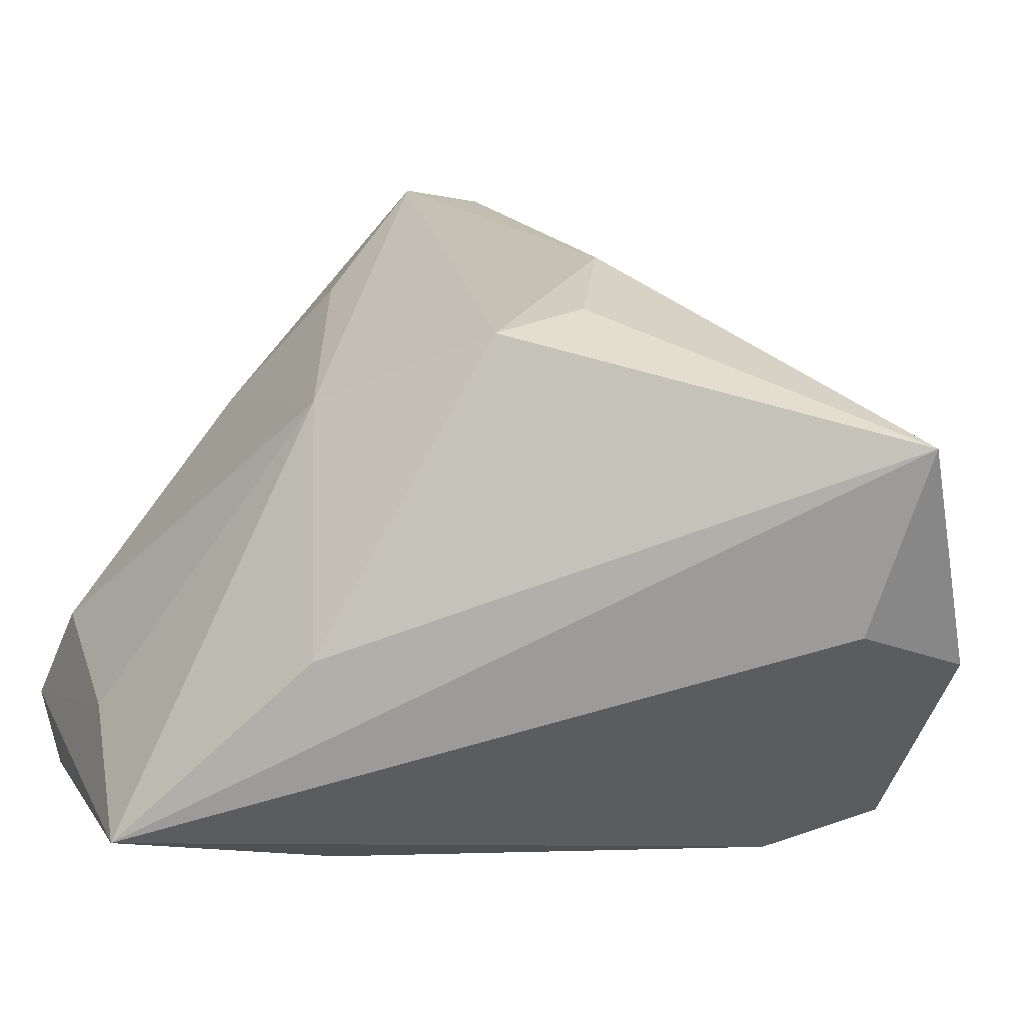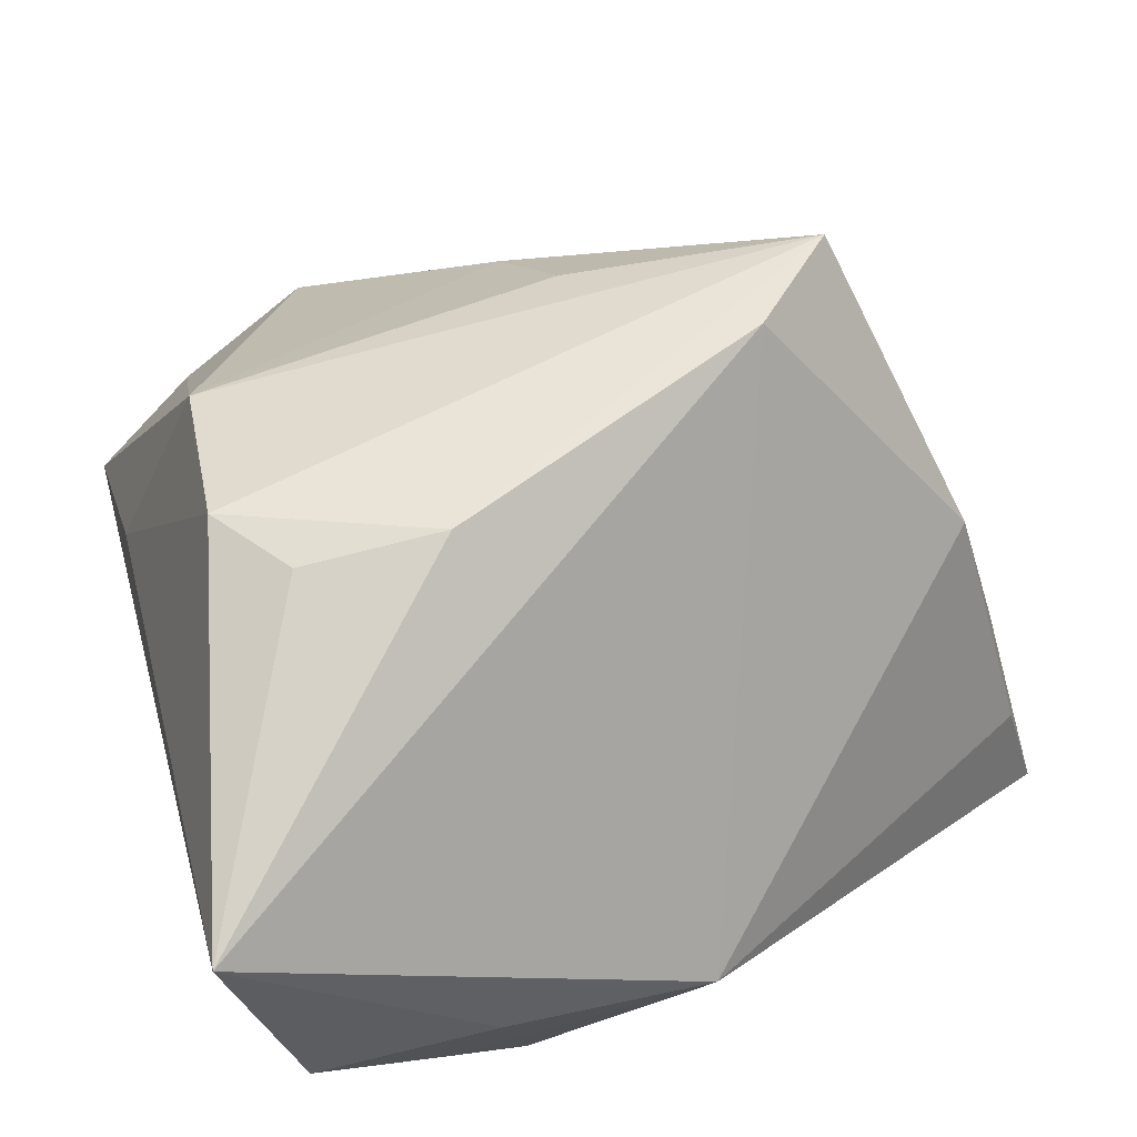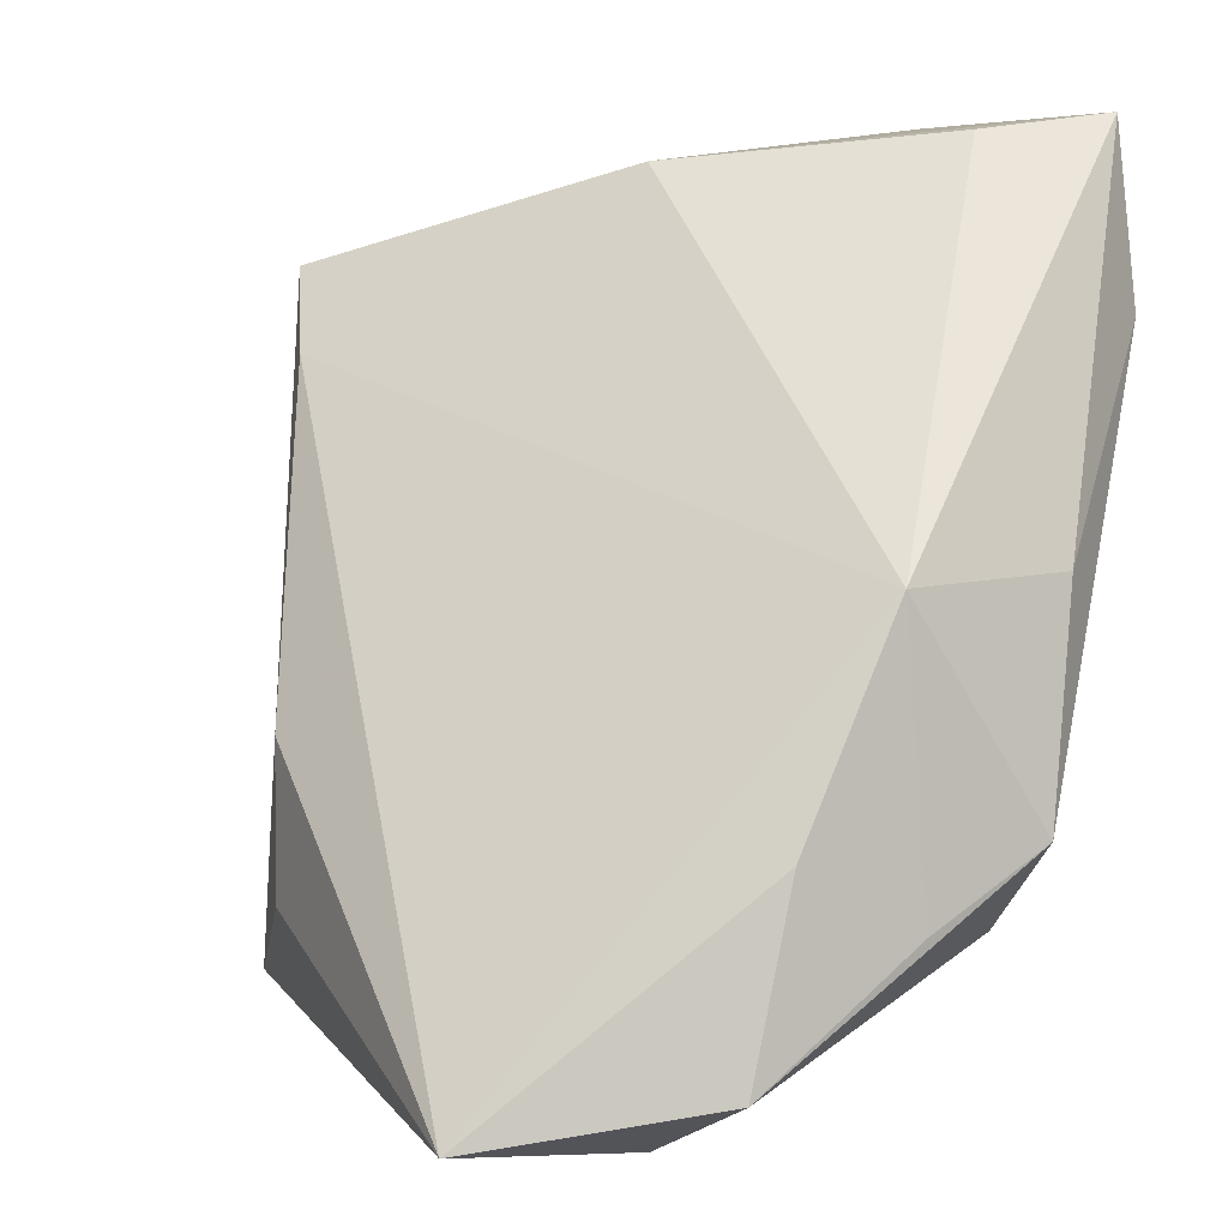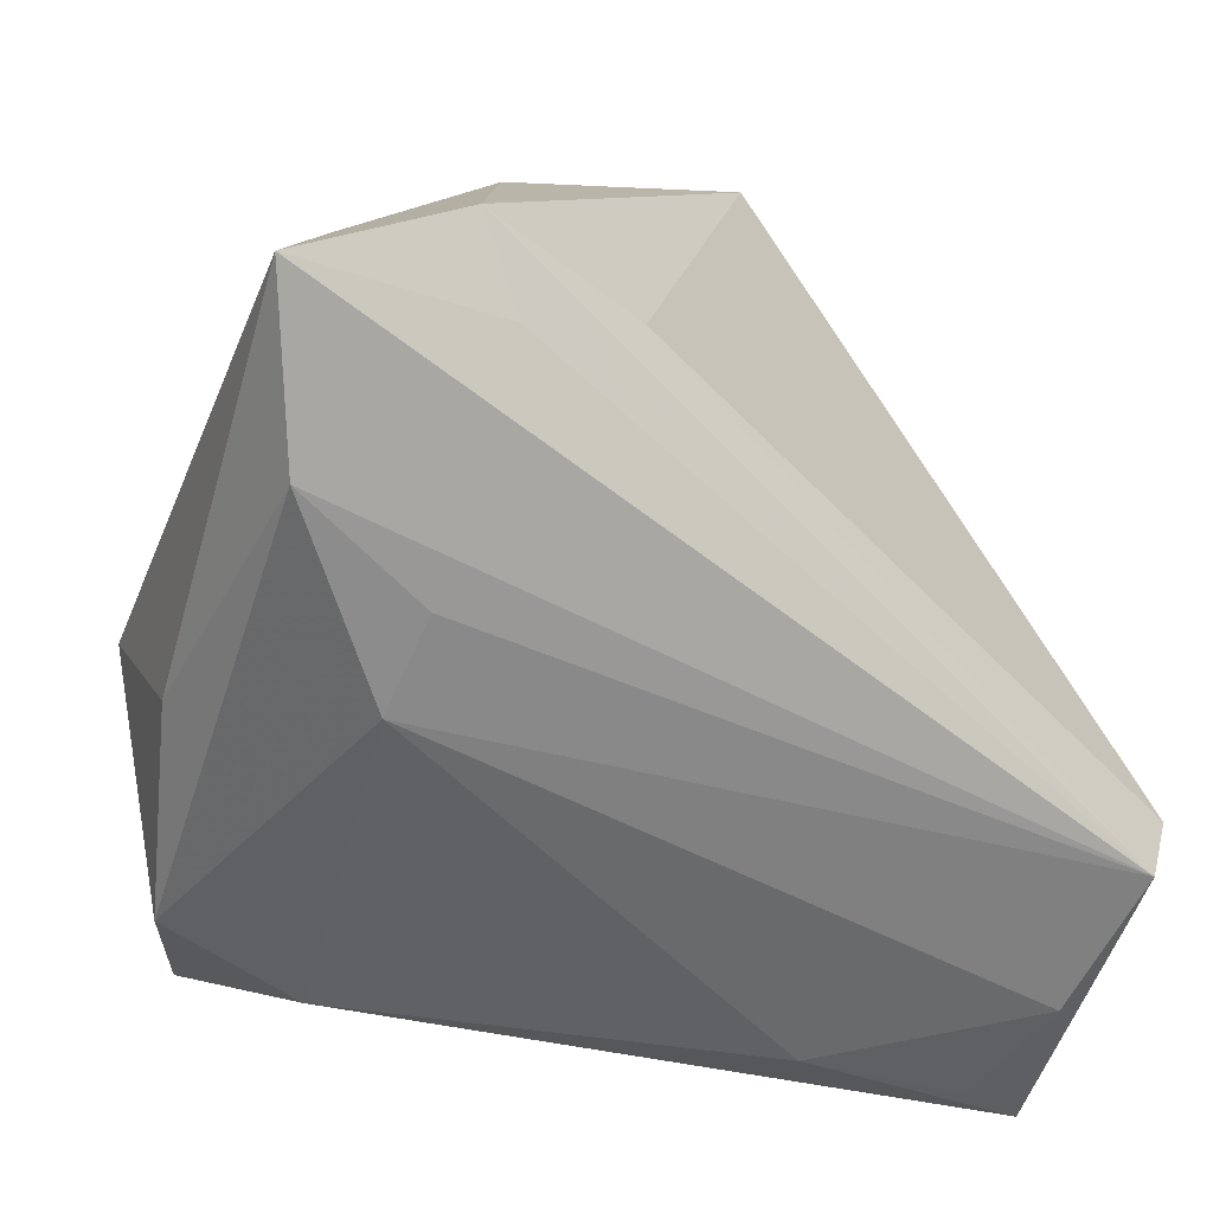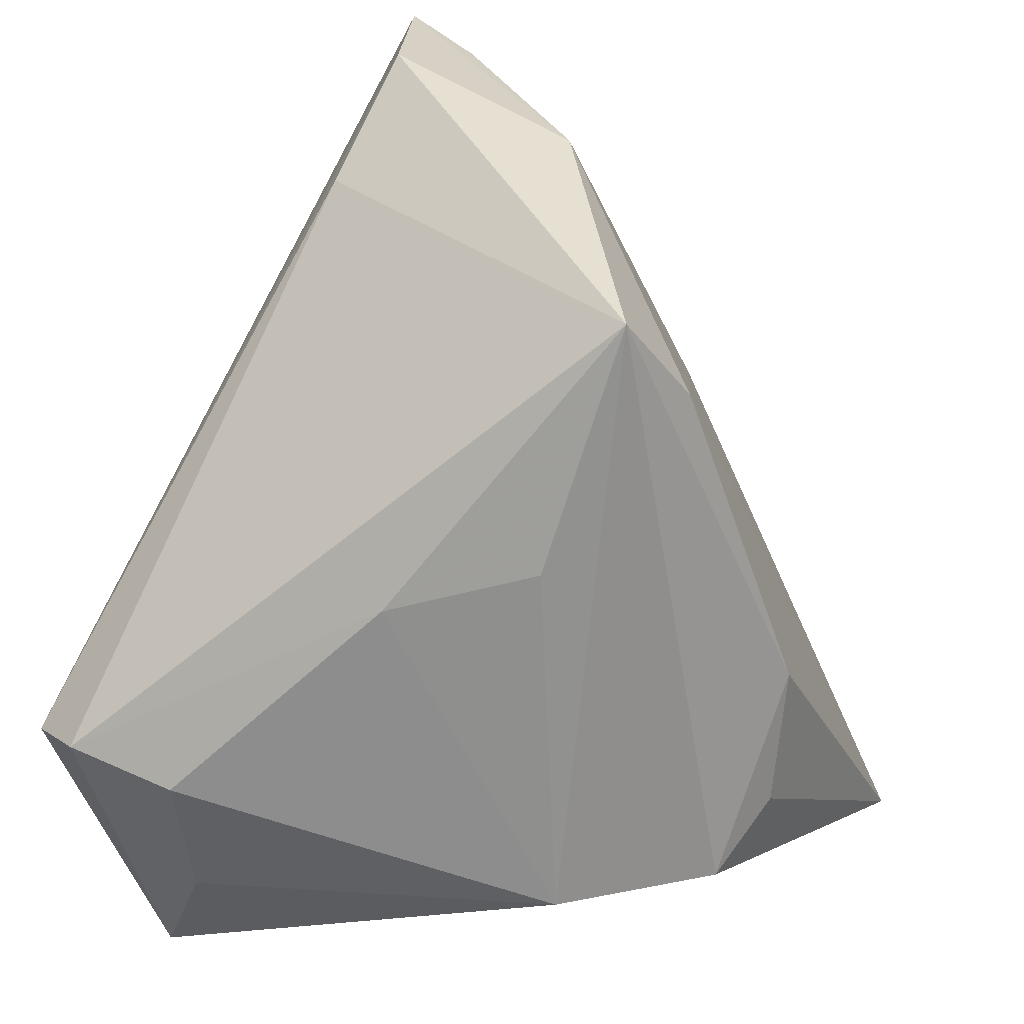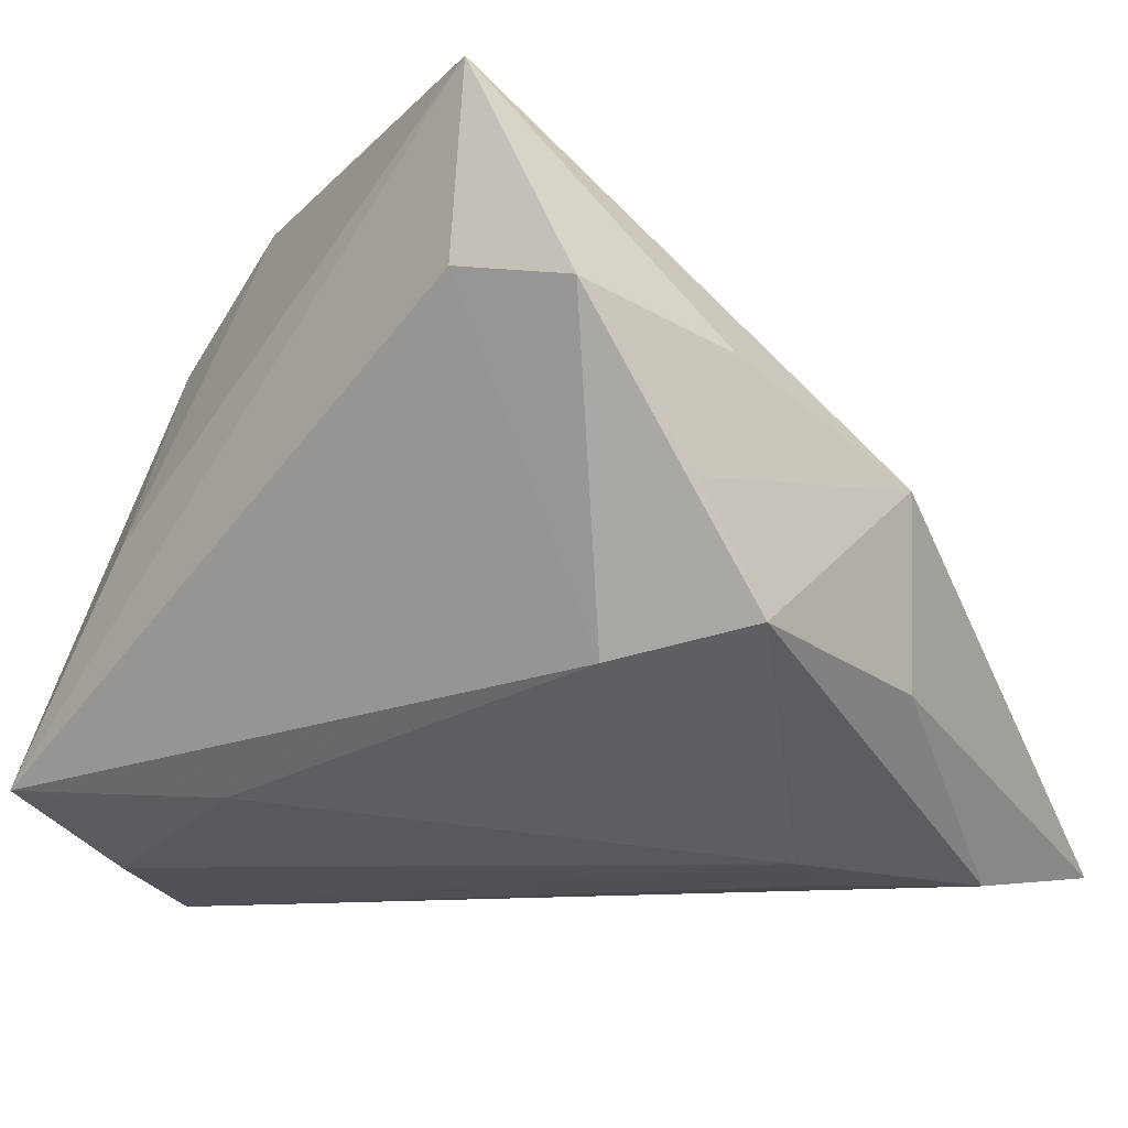
<metadata>
{"format":"obj","ext":"obj","renderer":"f3d","projection":"perspective","resolution":1024,"background":"white","views":[{"elev":-66.7,"azim":-14.9,"up":"+Y"},{"elev":78.3,"azim":71.1,"up":"+Z"},{"elev":-2.3,"azim":59.1,"up":"+Y"},{"elev":21.3,"azim":166.7,"up":"+Y"},{"elev":25.4,"azim":-60.7,"up":"+Y"},{"elev":-12.6,"azim":44.6,"up":"+Z"}]}
</metadata>
<code>
v -0.03867 -0.0246 -0.02897
v -0.02913 0.01441 0.02173
v -0.00481 -0.02039 0.03807
v 0.01101 0.04394 -0.02529
v -0.04983 -0.008525 -0.02445
v 0.02545 0.05054 -0.01774
v -0.03775 -0.03976 -0.0222
v -0.04815 -0.01131 -0.01268
v 0.04141 0.009198 -0.01579
v -0.01495 -0.02951 -0.02412
v -0.02272 -0.03762 0.001618
v 0.03156 0.05233 -0.02949
v 0.0301 -0.02238 -0.01533
v -0.01494 0.03111 0.03123
v -0.0007927 0.04172 -0.02054
v 0.01331 0.05297 -0.02059
v 0.02813 -0.03976 0.01892
v 0.03138 0.03365 -0.03168
v -0.03182 -0.03572 -0.02337
v -0.02269 0.04076 0.02768
v -0.003327 -0.004945 0.03893
v 0.0418 -0.02181 0.0002357
v -0.04599 -0.01024 -0.03168
v -0.03712 0.01029 0.007525
v 0.043 -0.01399 -0.01213
v 0.04371 0.00707 0.003701
v 0.02897 -0.03877 0.03917
v 0.02014 0.0216 -0.03168
v -0.02862 -0.02539 0.02353
v 0.03953 -0.03501 0.01656
v 0.02429 0.01194 -0.03051
v -0.04251 -0.02684 -0.01434
v 0.04128 -0.01556 0.01305
v 0.006336 0.04842 0.005718
v -0.01318 -0.02657 0.03545
f 26 9 12
f 25 9 26
f 23 7 5
f 34 20 14
f 27 26 14
f 14 26 34
f 12 23 4
f 34 12 16
f 16 20 34
f 12 4 16
f 16 4 23
f 6 12 34
f 34 26 6
f 6 26 12
f 25 30 13
f 27 7 17
f 17 30 27
f 7 13 17
f 17 13 30
f 25 26 22
f 22 30 25
f 33 26 27
f 27 30 33
f 33 22 26
f 30 22 33
f 5 7 32
f 7 29 32
f 5 32 8
f 8 32 29
f 20 29 35
f 5 20 15
f 20 16 15
f 15 23 5
f 15 16 23
f 25 13 31
f 2 29 20
f 21 14 20
f 20 35 21
f 27 14 21
f 11 29 7
f 11 35 29
f 11 7 27
f 27 35 11
f 7 23 1
f 23 31 1
f 18 23 12
f 25 31 18
f 18 9 25
f 12 9 18
f 24 8 29
f 29 2 24
f 24 2 20
f 24 20 5
f 5 8 24
f 3 35 27
f 27 21 3
f 3 21 35
f 10 31 13
f 10 1 31
f 10 13 7
f 28 31 23
f 23 18 28
f 28 18 31
f 7 1 19
f 19 10 7
f 1 10 19

</code>
